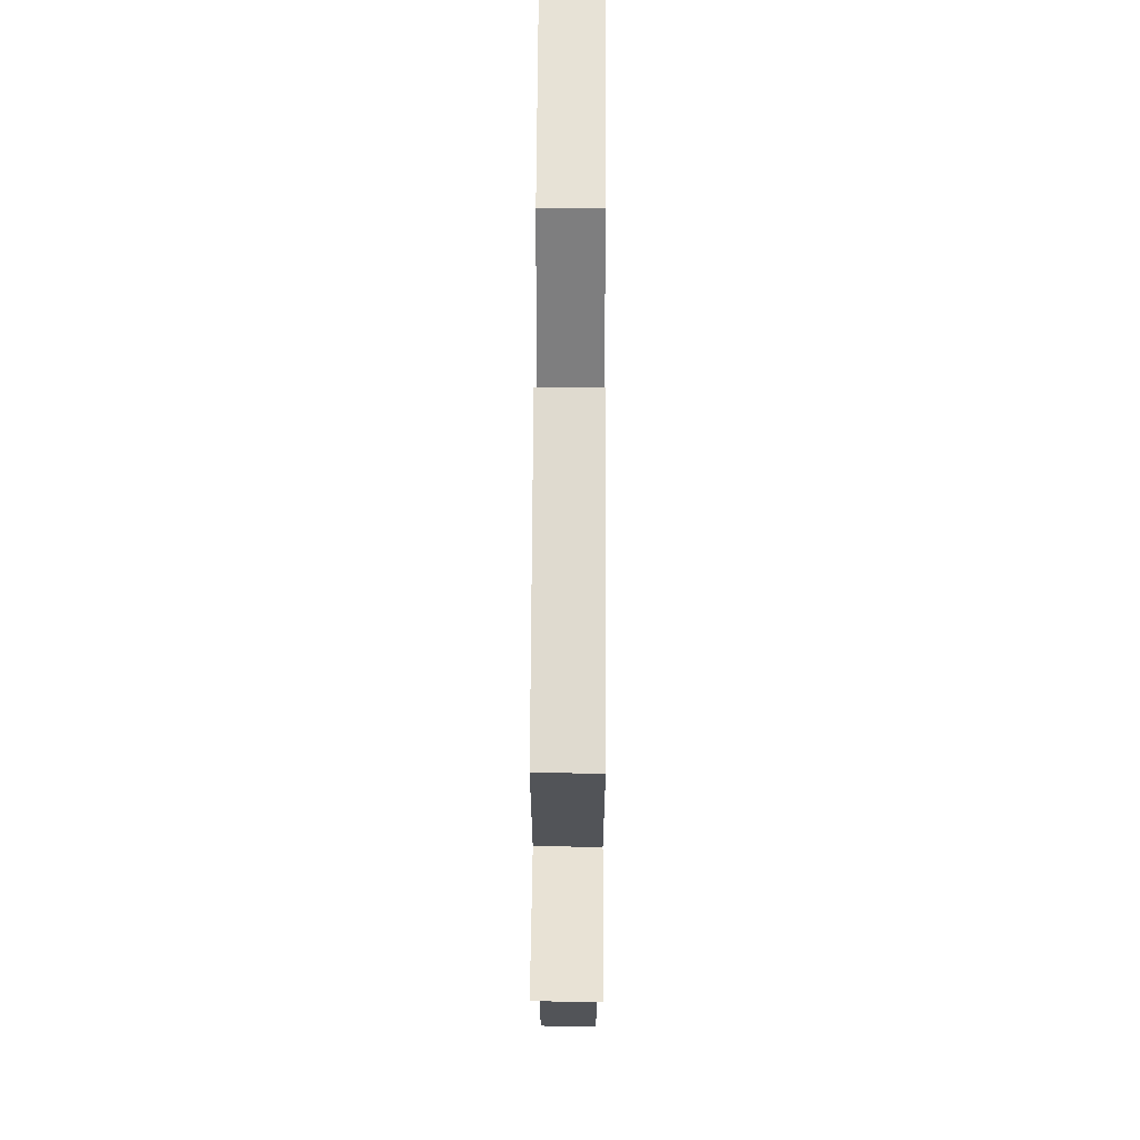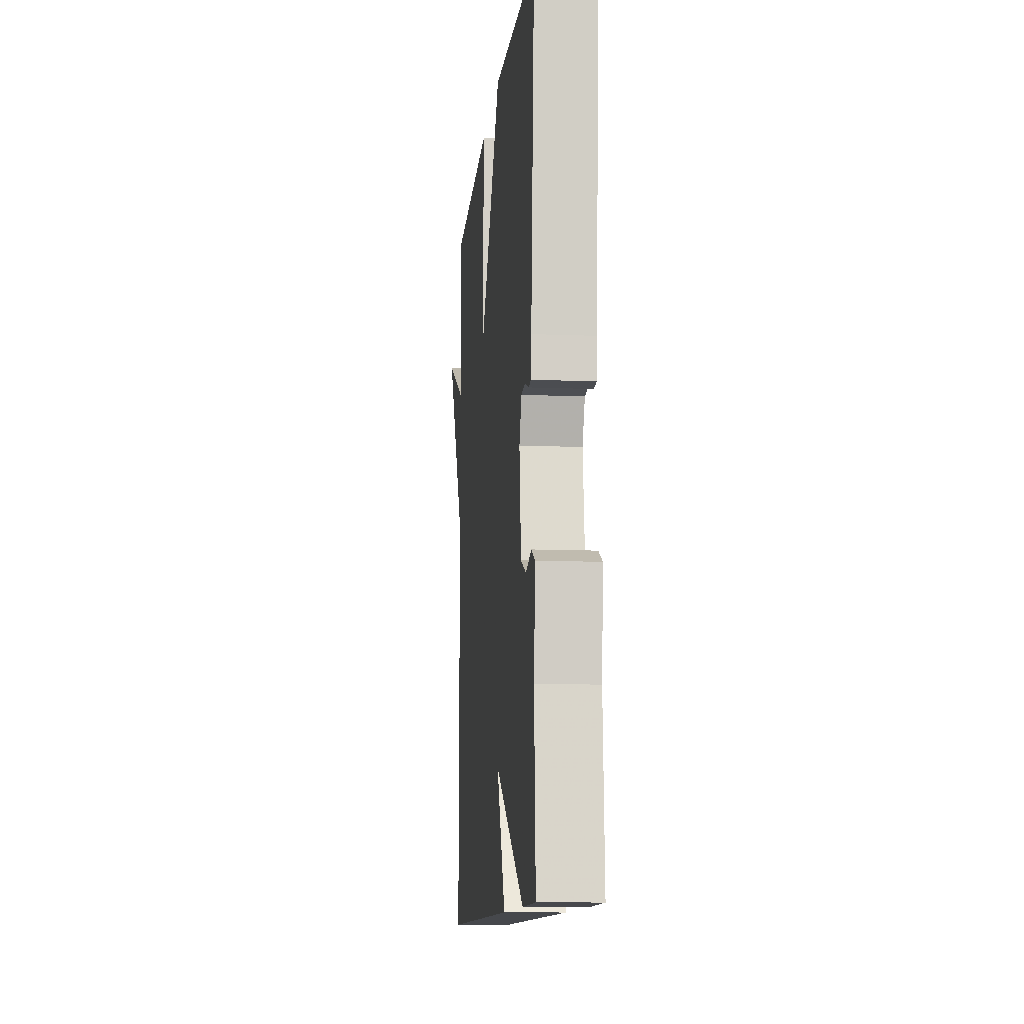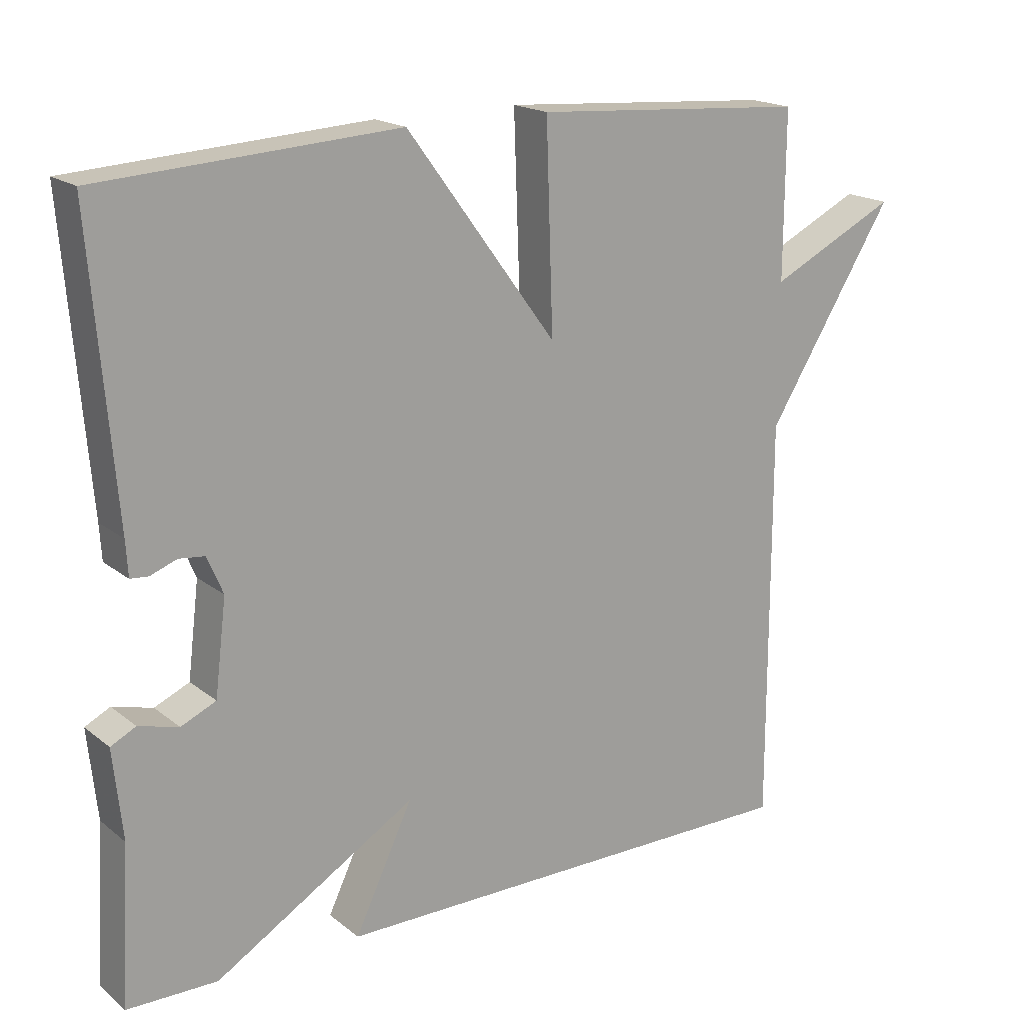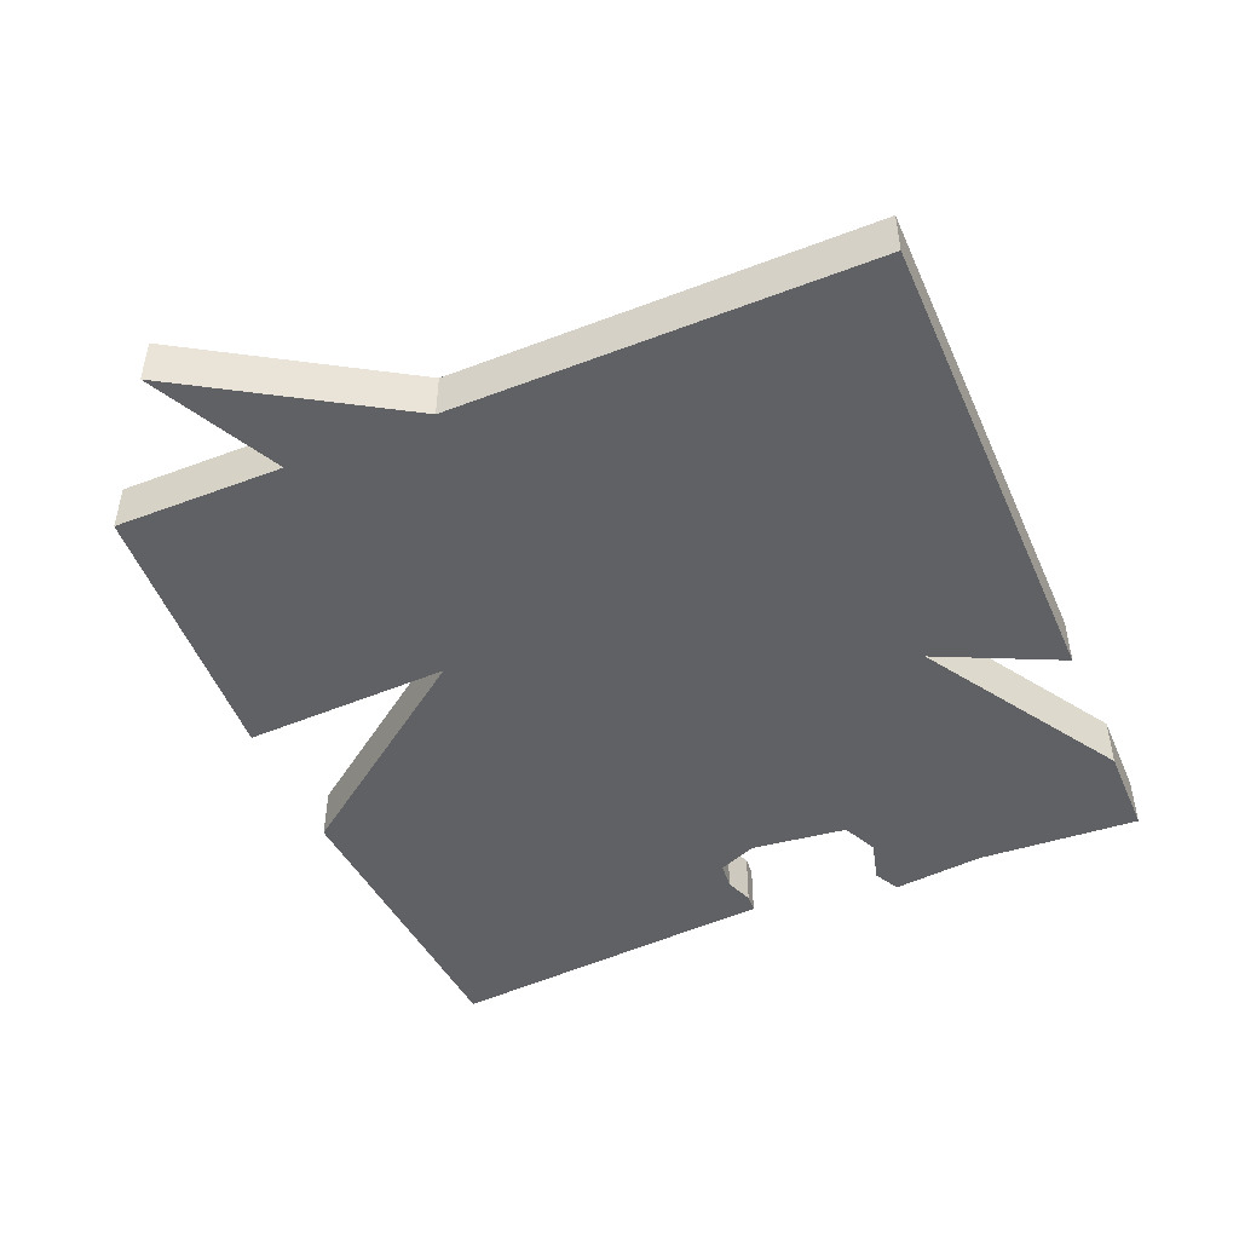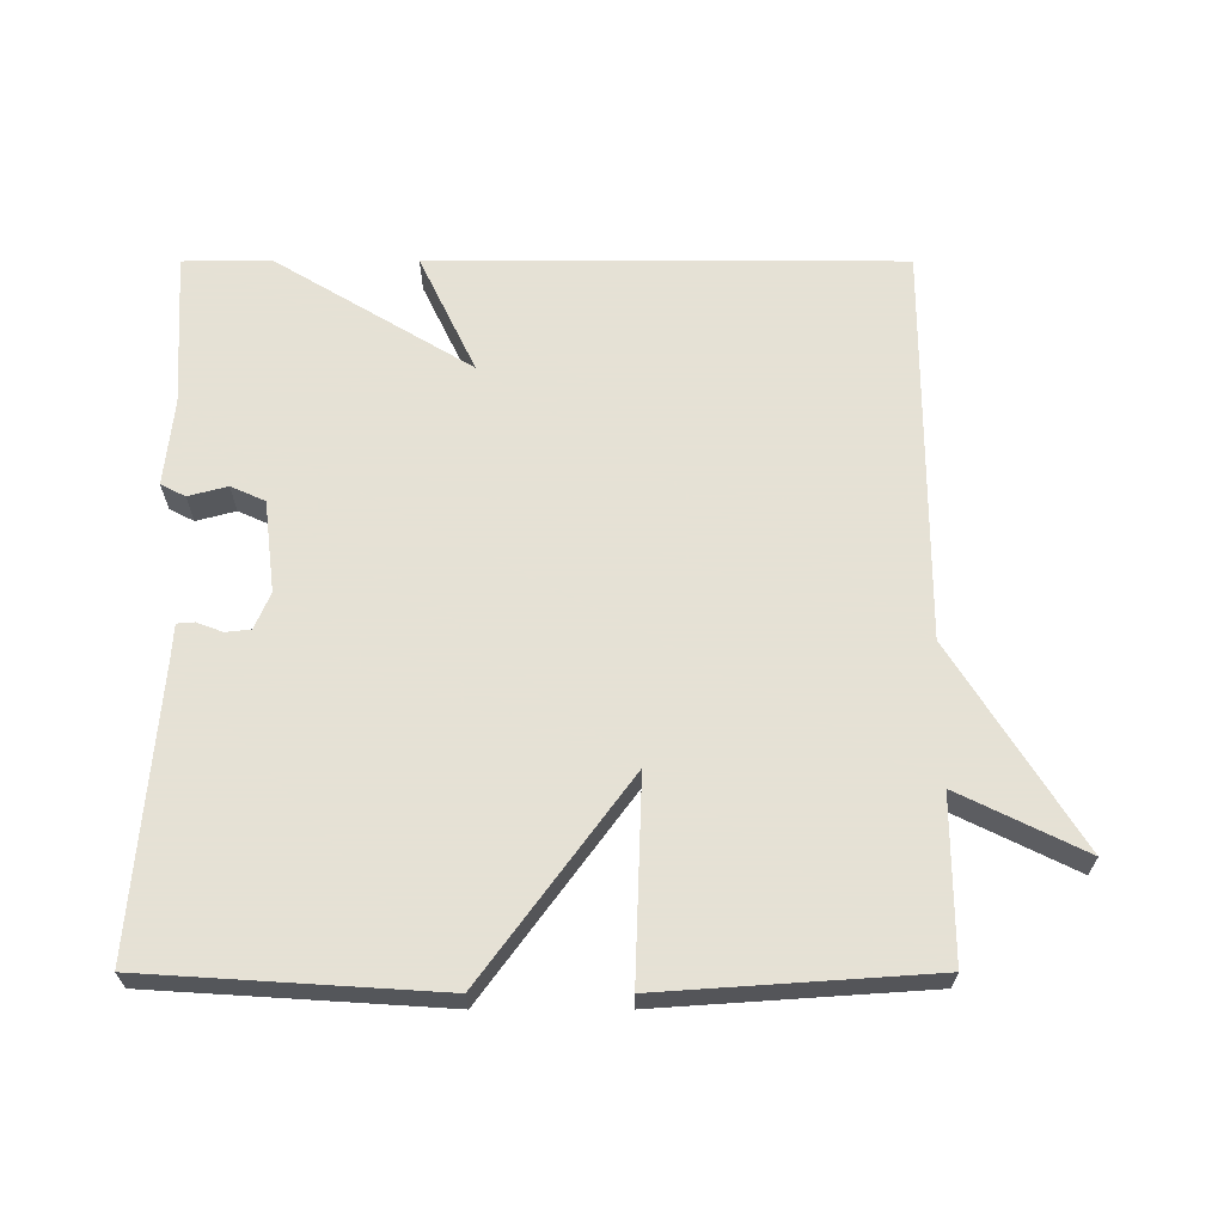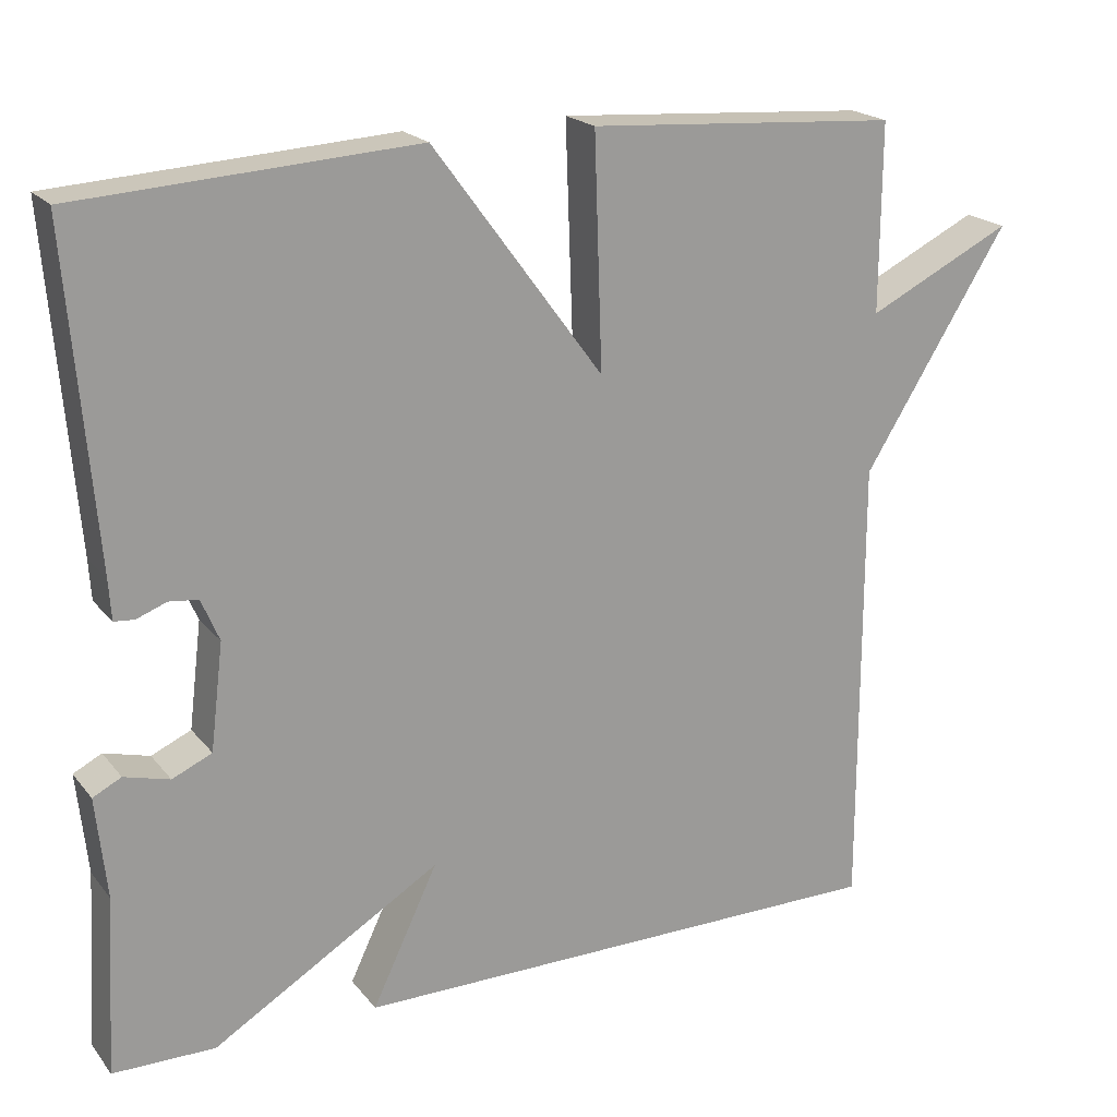
<metadata>
{"format":"obj","ext":"obj","renderer":"f3d","projection":"perspective","resolution":1024,"background":"white","views":[{"elev":66.9,"azim":90.3,"up":"+Z"},{"elev":-11.2,"azim":-95.7,"up":"+Z"},{"elev":18.3,"azim":-34.4,"up":"+Z"},{"elev":-47.5,"azim":113.3,"up":"+Y"},{"elev":64.9,"azim":-0.0,"up":"+Y"},{"elev":20.2,"azim":-27.2,"up":"+Z"}]}
</metadata>
<code>
v -0.5 0.07 -0.5
v -0.487 0.07 -0.28
v -0.5 0.07 -0.155
v -0.465 0.07 -0.137
v -0.409 0.07 -0.152
v -0.36 0.07 -0.13
v -0.344 0.07 0.001
v -0.366 0.07 0.053
v -0.402 0.07 0.057
v -0.439 0.07 0.043
v -0.464 0.07 0.045
v -0.467 0.07 0.094
v -0.5 0.07 0.5
v -0.084 0.07 0.526
v 0.126 0.07 0.241
v 0.116 0.07 0.526
v 0.5 0.07 0.5
v 0.499 0.07 0.268
v 0.678 0.07 0.356
v 0.499 0.07 0.068
v 0.5 0.07 -0.5
v -0.174 0.07 -0.501
v -0.093 0.07 -0.331
v -0.374 0.07 -0.501
v -0.5 0 -0.5
v -0.487 0 -0.28
v -0.5 0 -0.155
v -0.465 0 -0.137
v -0.409 0 -0.152
v -0.36 0 -0.13
v -0.344 0 0.001
v -0.366 0 0.053
v -0.402 0 0.057
v -0.439 0 0.043
v -0.464 0 0.045
v -0.467 0 0.094
v -0.5 0 0.5
v -0.084 0 0.526
v 0.126 0 0.241
v 0.116 0 0.526
v 0.5 0 0.5
v 0.499 0 0.268
v 0.678 0 0.356
v 0.499 0 0.068
v 0.5 0 -0.5
v -0.174 0 -0.501
v -0.093 0 -0.331
v -0.374 0 -0.501
f 23 24 1 2
f 20 21 22 23
f 20 23 2
f 19 20 2
f 18 19 2
f 15 16 17 18
f 15 18 2
f 12 13 14 15
f 9 10 11 12
f 8 9 12 15
f 7 8 15
f 6 7 15
f 2 3 4 5
f 2 5 6
f 2 6 15
f 26 25 48 47
f 47 46 45 44
f 26 47 44
f 26 44 43
f 26 43 42
f 42 41 40 39
f 26 42 39
f 39 38 37 36
f 36 35 34 33
f 39 36 33 32
f 39 32 31
f 39 31 30
f 29 28 27 26
f 30 29 26
f 39 30 26
f 1 25 26 2
f 2 26 27 3
f 3 27 28 4
f 4 28 29 5
f 5 29 30 6
f 6 30 31 7
f 7 31 32 8
f 8 32 33 9
f 9 33 34 10
f 10 34 35 11
f 11 35 36 12
f 12 36 37 13
f 13 37 38 14
f 14 38 39 15
f 15 39 40 16
f 16 40 41 17
f 17 41 42 18
f 18 42 43 19
f 19 43 44 20
f 20 44 45 21
f 21 45 46 22
f 22 46 47 23
f 23 47 48 24
f 24 48 25 1

</code>
